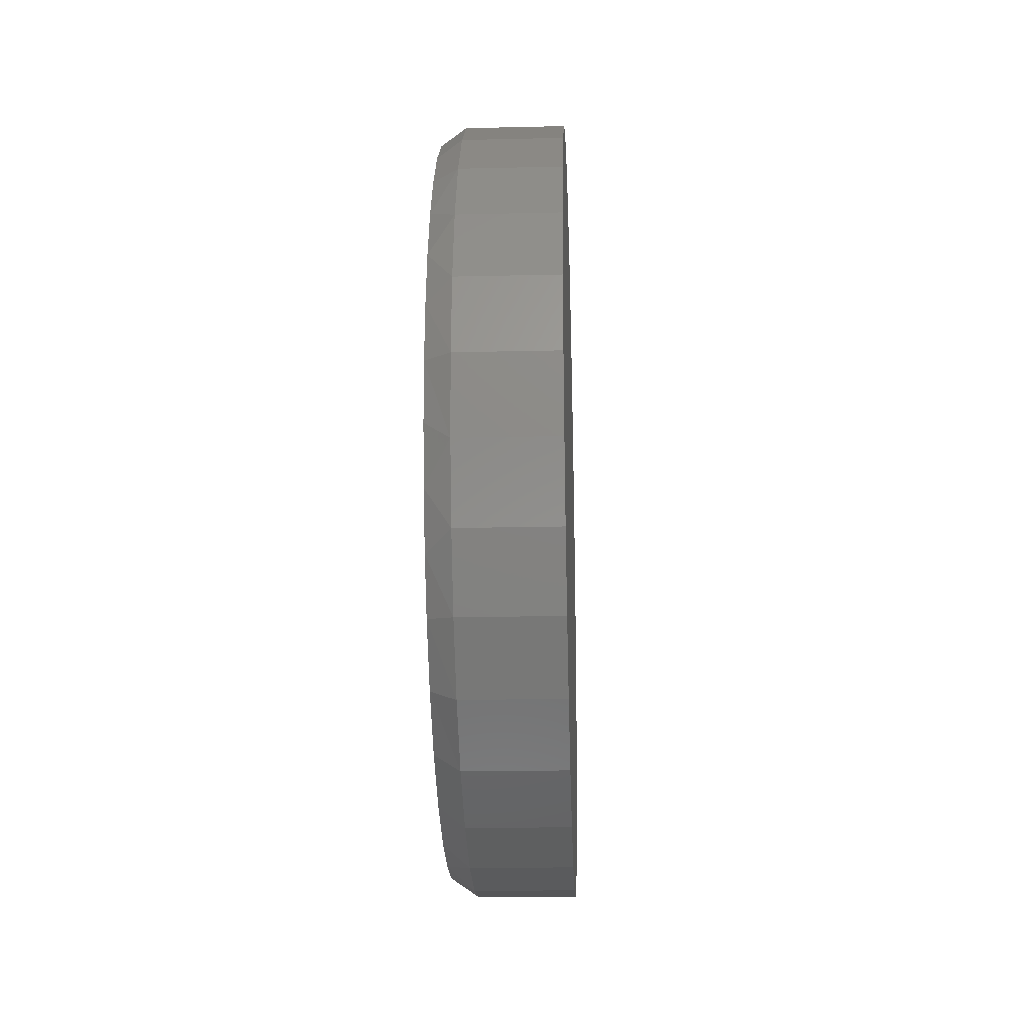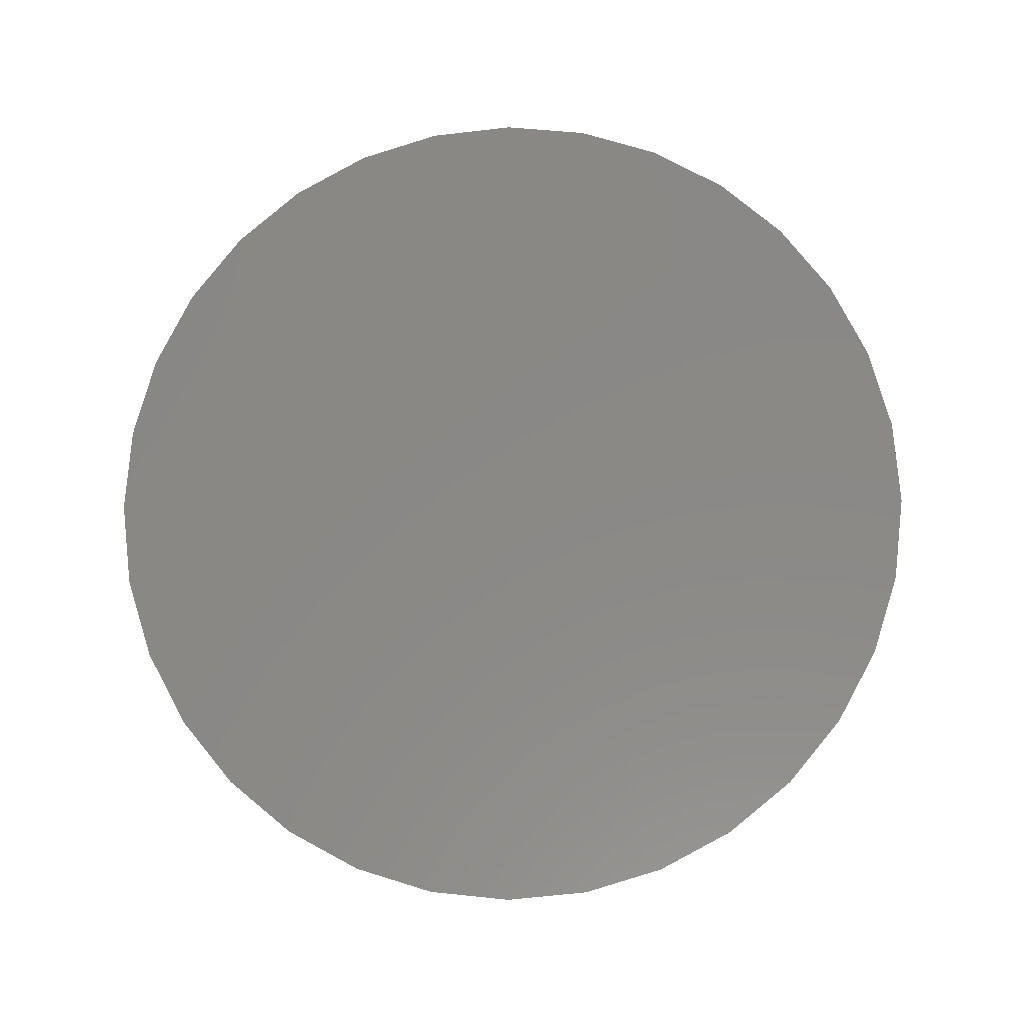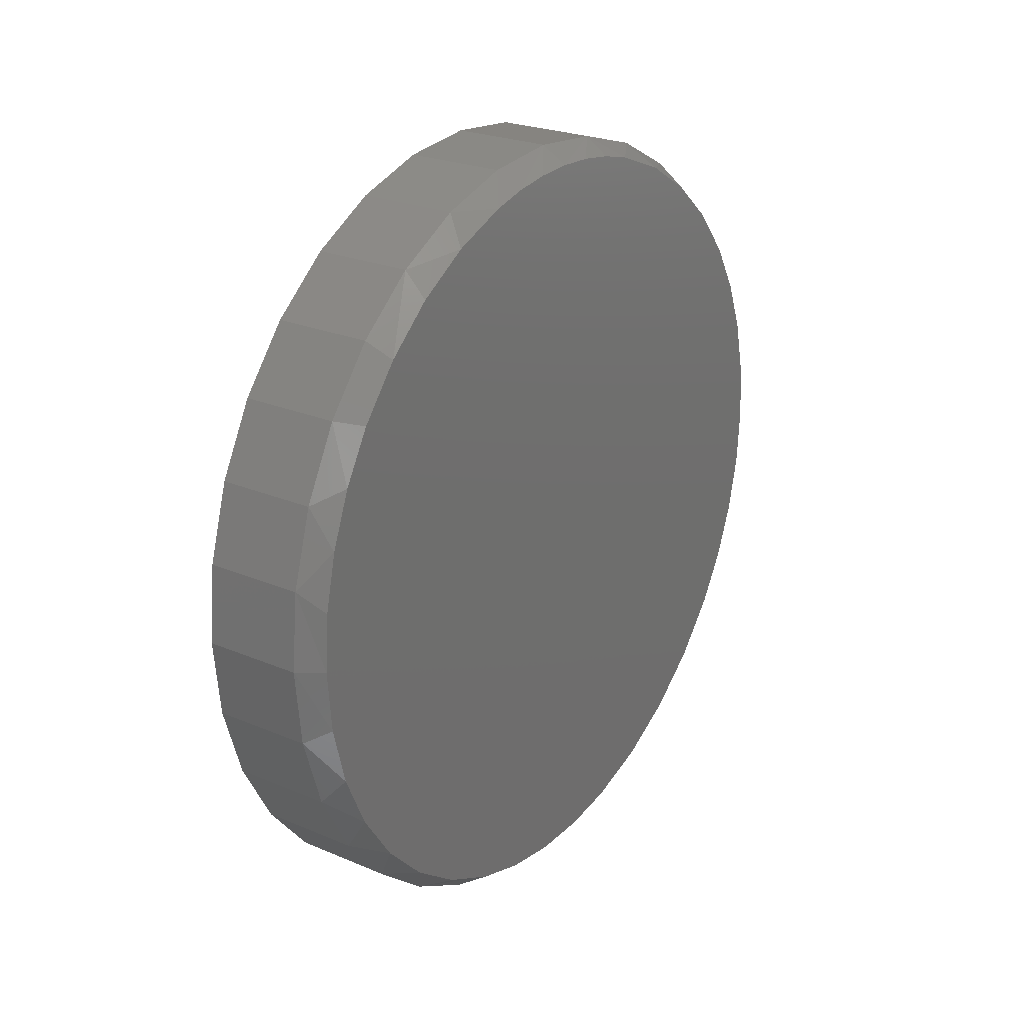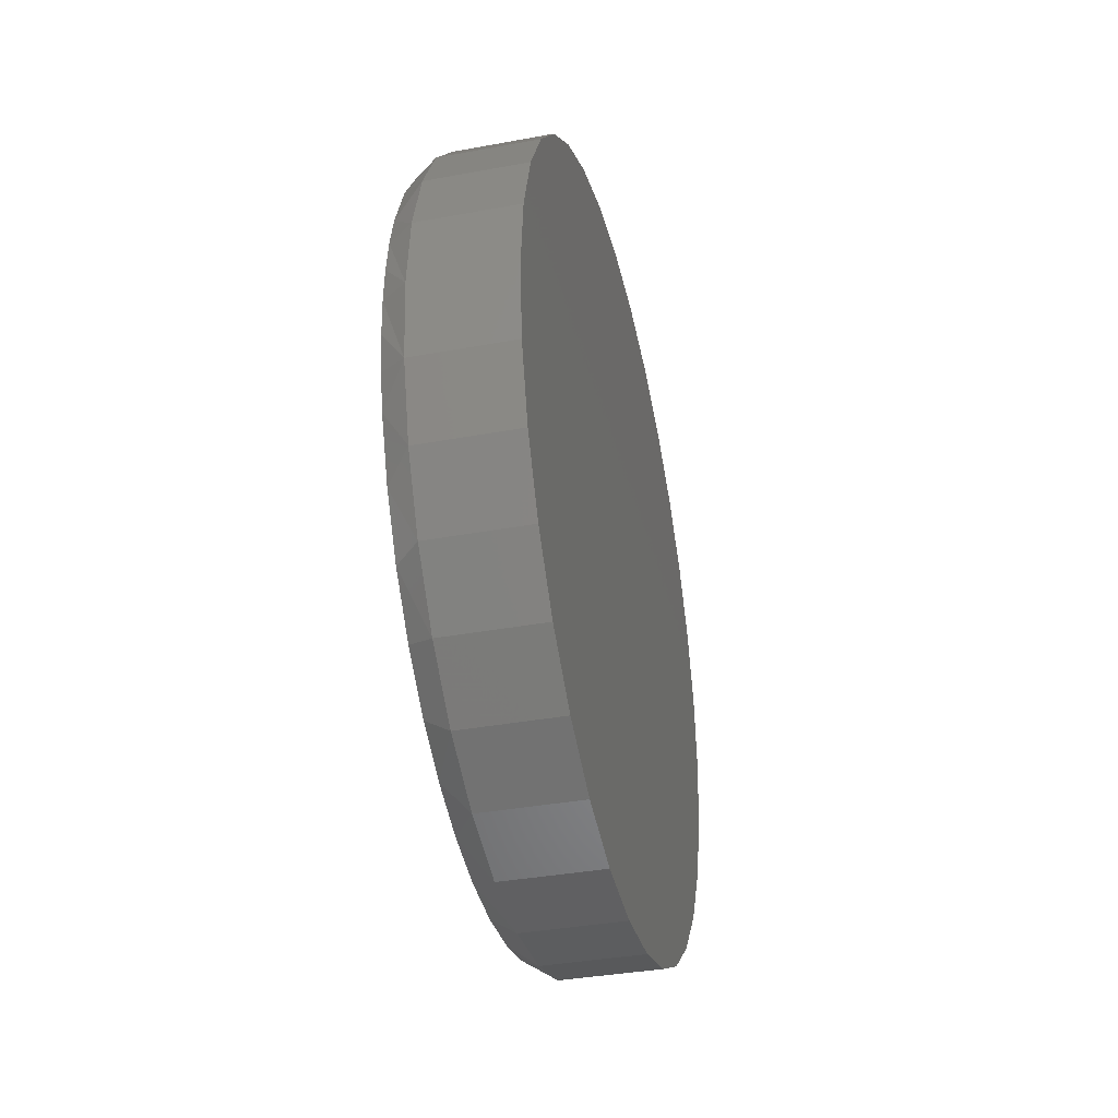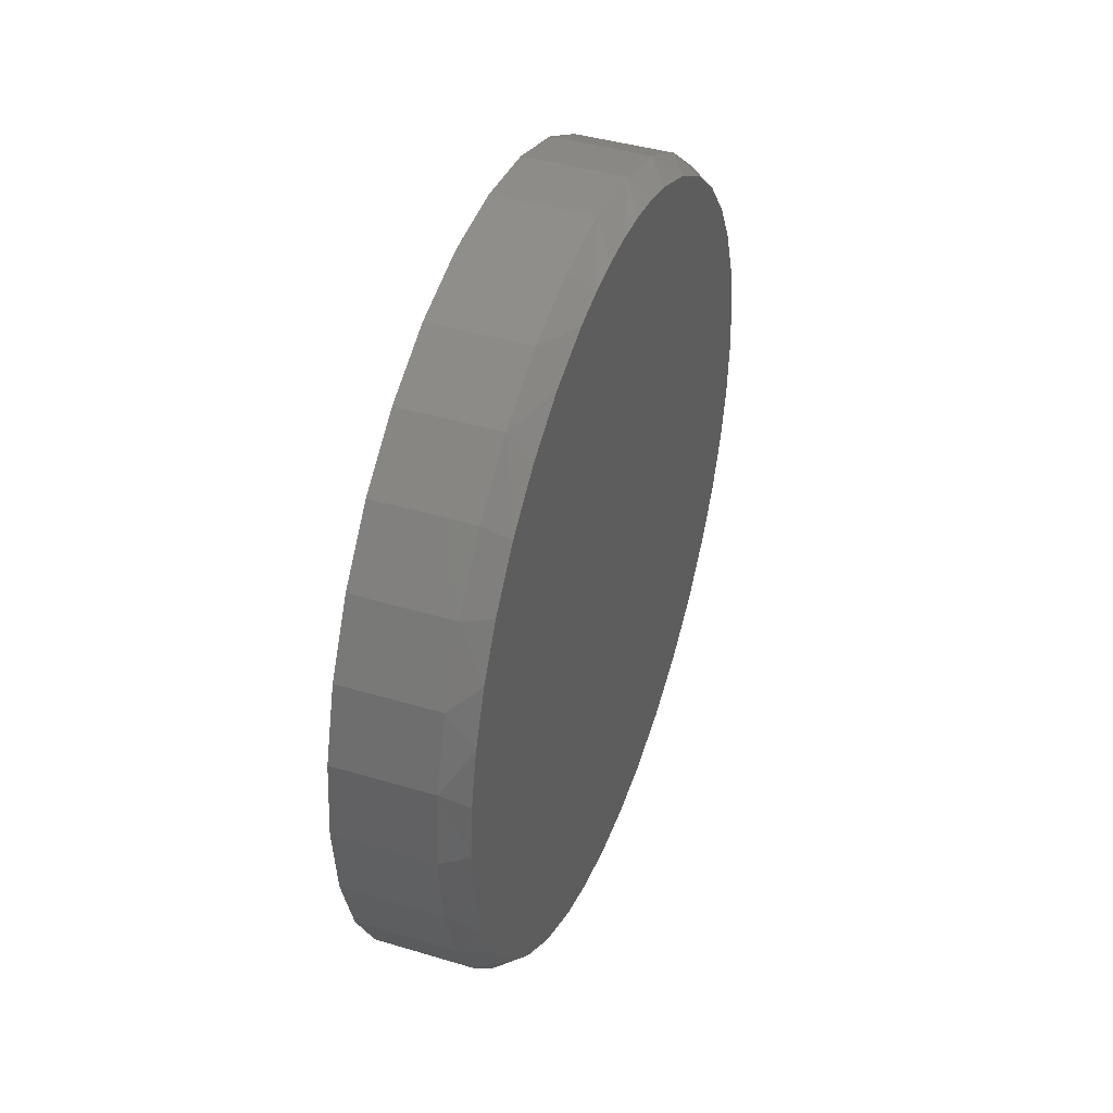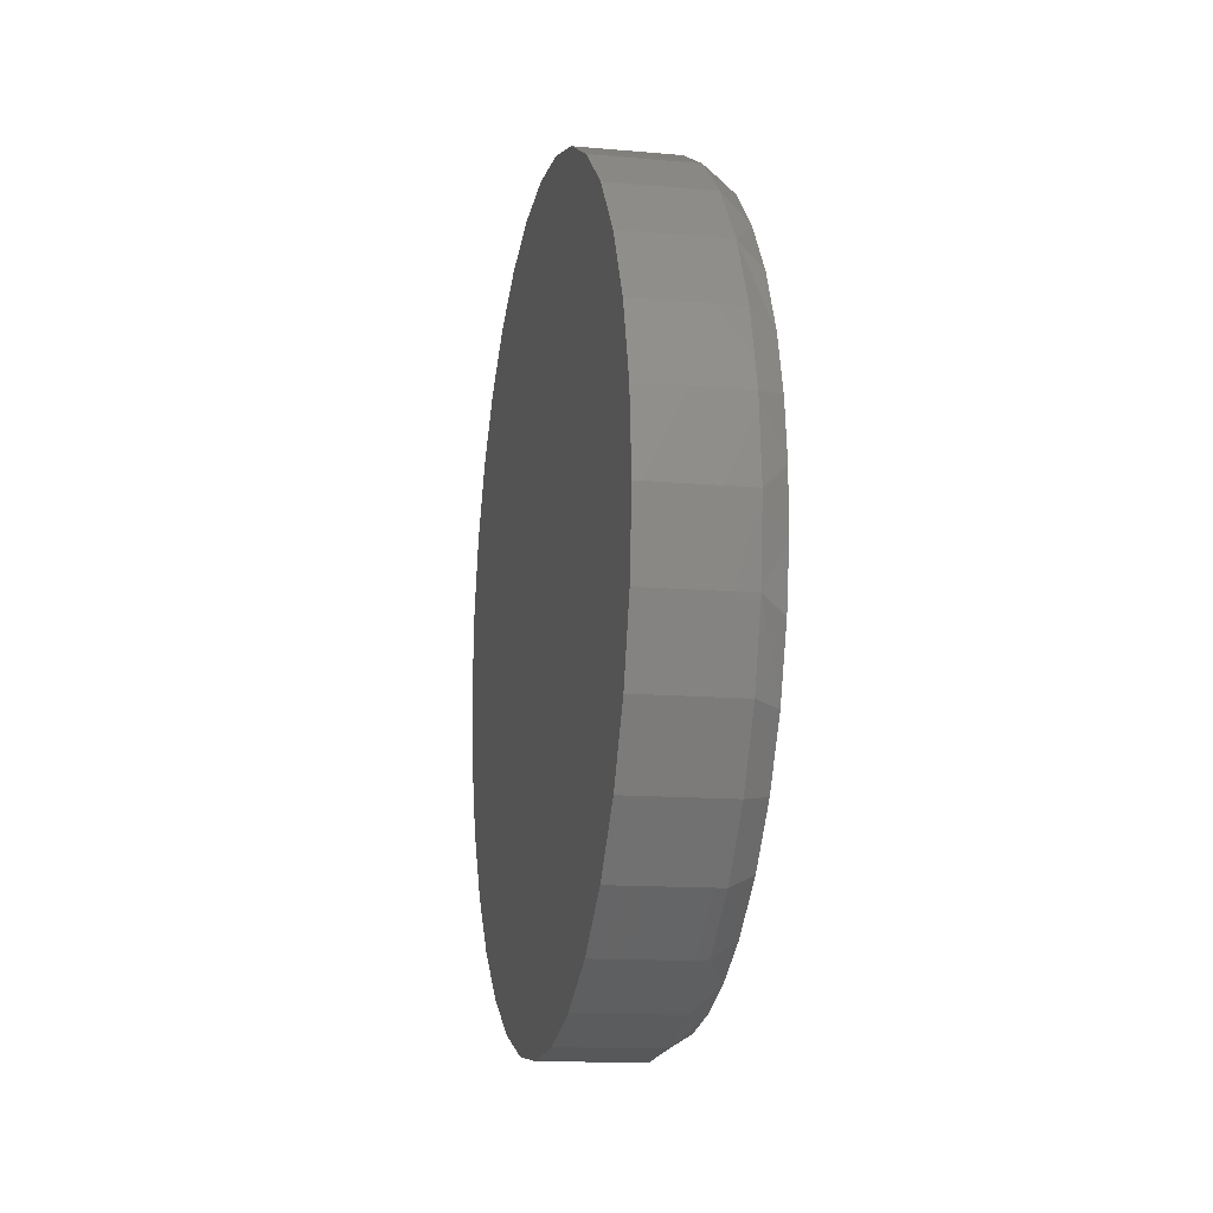
<metadata>
{"format":"stl","ext":"stl","renderer":"f3d","projection":"perspective","resolution":1024,"background":"white","views":[{"elev":-20.6,"azim":2.4,"up":"+Z"},{"elev":-7.5,"azim":93.5,"up":"+Z"},{"elev":24.5,"azim":-145.3,"up":"+Z"},{"elev":-37.3,"azim":13.3,"up":"+Y"},{"elev":41.9,"azim":-160.2,"up":"+Z"},{"elev":-13.2,"azim":168.6,"up":"+Y"}]}
</metadata>
<code>
# stl→obj: 105 verts, 206 faces
v 0 0.007895 0.7266
v 0 0.07901 0.7232
v 0 -0.06322 0.7232
v 0 -0.1336 0.7127
v 0 0.1494 0.7127
v 0 0.05412 -0.7252
v 0 -0.05581 -0.7238
v 0 0.163 -0.7099
v 0 -0.1643 -0.706
v 0 -0.289 -0.6632
v 0 0.2683 -0.6784
v 0 -0.404 -0.5986
v 0 0.3832 -0.6222
v 0 -0.5054 -0.5143
v 0 0.4864 -0.5468
v 0 -0.5899 -0.4131
v 0 0.5749 -0.4544
v 0 -0.6453 -0.3184
v 0 0.6458 -0.348
v 0 -0.6858 -0.2164
v 0 0.6946 -0.2375
v 0 -0.7105 -0.1094
v 0 0.7245 -0.1204
v 0 -0.7187 4.241e-08
v 0 0.7345 -1.742e-16
v 0 -0.7105 0.1092
v 0 0.7263 0.1092
v 0 -0.6859 0.2159
v 0 0.7017 0.2159
v 0 -0.6456 0.3176
v 0 0.6614 0.3176
v 0 -0.5905 0.4122
v 0 0.6063 0.4122
v 0 -0.513 0.5067
v 0 0.5288 0.5067
v 0 -0.4207 0.5868
v 0 0.4365 0.5868
v 0 -0.3163 0.6503
v 0 0.3321 0.6503
v 0 -0.2027 0.6955
v 0 0.2185 0.6955
v 0.04688 0.7658 -2.784e-16
v 0.2344 0.7658 -9.282e-17
v 0.04688 0.7512 -0.1479
v 0.2344 0.7512 -0.1479
v 0.04688 0.7081 -0.29
v 0.2344 0.7081 -0.29
v 0.04688 0.6381 -0.4211
v 0.2344 0.6381 -0.4211
v 0.04688 0.5438 -0.5359
v 0.2344 0.5438 -0.5359
v 0.04688 0.429 -0.6302
v 0.2344 0.429 -0.6302
v 0.04688 0.2979 -0.7002
v 0.2344 0.2979 -0.7002
v 0.04688 0.1558 -0.7433
v 0.2344 0.1558 -0.7433
v 0.04688 0.007895 -0.7579
v 0.2344 0.007895 -0.7579
v 0.04688 -0.14 -0.7433
v 0.2344 -0.14 -0.7433
v 0.04688 -0.2821 -0.7002
v 0.2344 -0.2821 -0.7002
v 0.04688 -0.4132 -0.6302
v 0.2344 -0.4132 -0.6302
v 0.04688 -0.528 -0.5359
v 0.2344 -0.528 -0.5359
v 0.04688 -0.6223 -0.4211
v 0.2344 -0.6223 -0.4211
v 0.04688 -0.6923 -0.29
v 0.2344 -0.6923 -0.29
v 0.04688 -0.7354 -0.1479
v 0.2344 -0.7354 -0.1479
v 0.04688 -0.75 9.281e-17
v 0.2344 -0.75 9.281e-17
v 0.04688 -0.7354 0.1479
v 0.2344 -0.7354 0.1479
v 0.04688 -0.6923 0.29
v 0.2344 -0.6923 0.29
v 0.04688 -0.6223 0.4211
v 0.2344 -0.6223 0.4211
v 0.04688 -0.528 0.5359
v 0.2344 -0.528 0.5359
v 0.04688 -0.4132 0.6302
v 0.2344 -0.4132 0.6302
v 0.04688 -0.2821 0.7002
v 0.2344 -0.2821 0.7002
v 0.04688 -0.14 0.7433
v 0.2344 -0.14 0.7433
v 0.04688 0.007895 0.7579
v 0.2344 0.007895 0.7579
v 0.04688 0.1558 0.7433
v 0.2344 0.1558 0.7433
v 0.04688 0.2979 0.7002
v 0.2344 0.2979 0.7002
v 0.04688 0.429 0.6302
v 0.2344 0.429 0.6302
v 0.04688 0.5438 0.5359
v 0.2344 0.5438 0.5359
v 0.04688 0.6381 0.4211
v 0.2344 0.6381 0.4211
v 0.04688 0.7081 0.29
v 0.2344 0.7081 0.29
v 0.04688 0.7512 0.1479
v 0.2344 0.7512 0.1479
f 1 2 3
f 4 3 2
f 5 4 2
f 6 7 8
f 7 9 8
f 8 9 10
f 8 10 11
f 11 10 12
f 11 12 13
f 13 12 14
f 13 14 15
f 15 14 16
f 15 16 17
f 17 16 18
f 17 18 19
f 19 18 20
f 19 20 21
f 21 20 22
f 21 22 23
f 23 22 24
f 23 24 25
f 25 24 26
f 25 26 27
f 27 26 28
f 27 28 29
f 29 28 30
f 29 30 31
f 31 30 32
f 31 32 33
f 33 32 34
f 33 34 35
f 35 34 36
f 35 36 37
f 37 36 38
f 37 38 39
f 39 38 40
f 39 40 41
f 41 40 4
f 41 4 5
f 42 43 44
f 44 43 45
f 44 45 46
f 46 45 47
f 46 47 48
f 48 47 49
f 48 49 50
f 50 49 51
f 50 51 52
f 52 51 53
f 52 53 54
f 54 53 55
f 54 55 56
f 56 55 57
f 56 57 58
f 58 57 59
f 58 59 60
f 60 59 61
f 60 61 62
f 62 61 63
f 62 63 64
f 64 63 65
f 64 65 66
f 66 65 67
f 66 67 68
f 68 67 69
f 68 69 70
f 70 69 71
f 70 71 72
f 72 71 73
f 72 73 74
f 74 73 75
f 74 75 76
f 76 75 77
f 76 77 78
f 78 77 79
f 78 79 80
f 80 79 81
f 80 81 82
f 82 81 83
f 82 83 84
f 84 83 85
f 84 85 86
f 86 85 87
f 86 87 88
f 88 87 89
f 88 89 90
f 90 89 91
f 90 91 92
f 92 91 93
f 92 93 94
f 94 93 95
f 94 95 96
f 96 95 97
f 96 97 98
f 98 97 99
f 98 99 100
f 100 99 101
f 100 101 102
f 102 101 103
f 102 103 104
f 104 103 105
f 104 105 42
f 42 105 43
f 20 70 72
f 18 68 70
f 18 70 20
f 7 58 60
f 7 60 9
f 6 56 58
f 6 58 7
f 8 56 6
f 15 50 52
f 48 17 19
f 48 50 17
f 17 50 15
f 19 21 46
f 46 48 19
f 44 46 21
f 74 24 72
f 72 24 22
f 72 22 20
f 25 42 23
f 23 42 44
f 23 44 21
f 9 60 10
f 10 60 62
f 10 62 12
f 12 62 64
f 12 64 14
f 14 64 66
f 14 66 16
f 16 66 68
f 16 68 18
f 56 8 54
f 54 8 11
f 54 11 52
f 52 11 13
f 52 13 15
f 29 102 104
f 31 100 102
f 31 102 29
f 94 39 41
f 94 96 39
f 39 96 37
f 5 90 92
f 5 92 41
f 92 94 41
f 40 86 88
f 40 88 4
f 3 4 88
f 88 1 3
f 38 84 86
f 38 86 40
f 78 30 28
f 78 80 30
f 30 80 32
f 76 78 28
f 90 5 2
f 90 2 1
f 1 88 90
f 42 25 104
f 104 25 27
f 104 27 29
f 24 74 26
f 26 74 76
f 26 76 28
f 37 96 35
f 35 96 98
f 35 98 33
f 33 98 100
f 33 100 31
f 32 80 34
f 34 80 82
f 34 82 36
f 36 82 84
f 36 84 38
f 89 93 91
f 93 89 95
f 95 89 87
f 95 87 97
f 97 87 85
f 97 85 99
f 99 85 83
f 99 83 101
f 101 83 81
f 101 81 103
f 103 81 79
f 103 79 105
f 105 79 77
f 105 77 43
f 43 77 75
f 43 75 45
f 45 75 73
f 45 73 47
f 47 73 71
f 47 71 49
f 49 71 69
f 49 69 51
f 51 69 67
f 51 67 53
f 53 67 65
f 53 65 55
f 55 65 63
f 55 63 57
f 57 63 61
f 57 61 59

</code>
